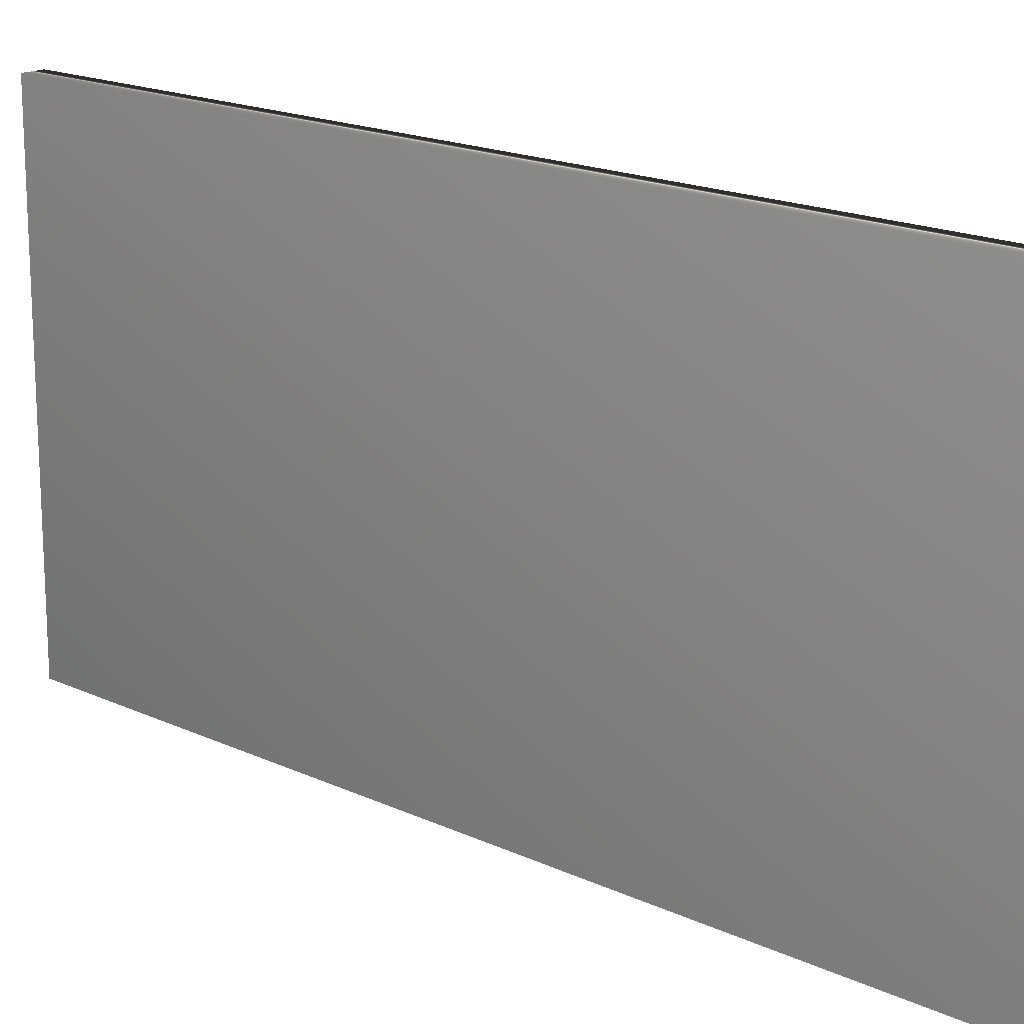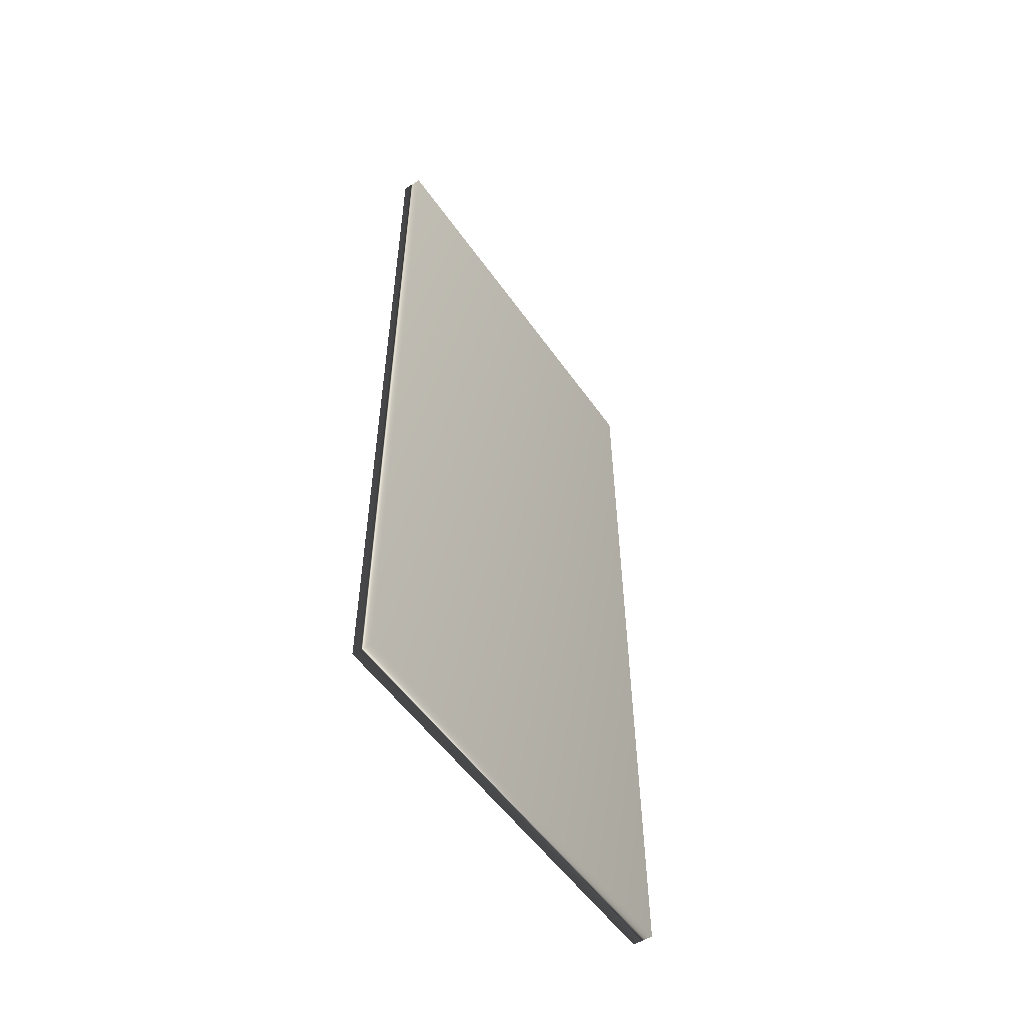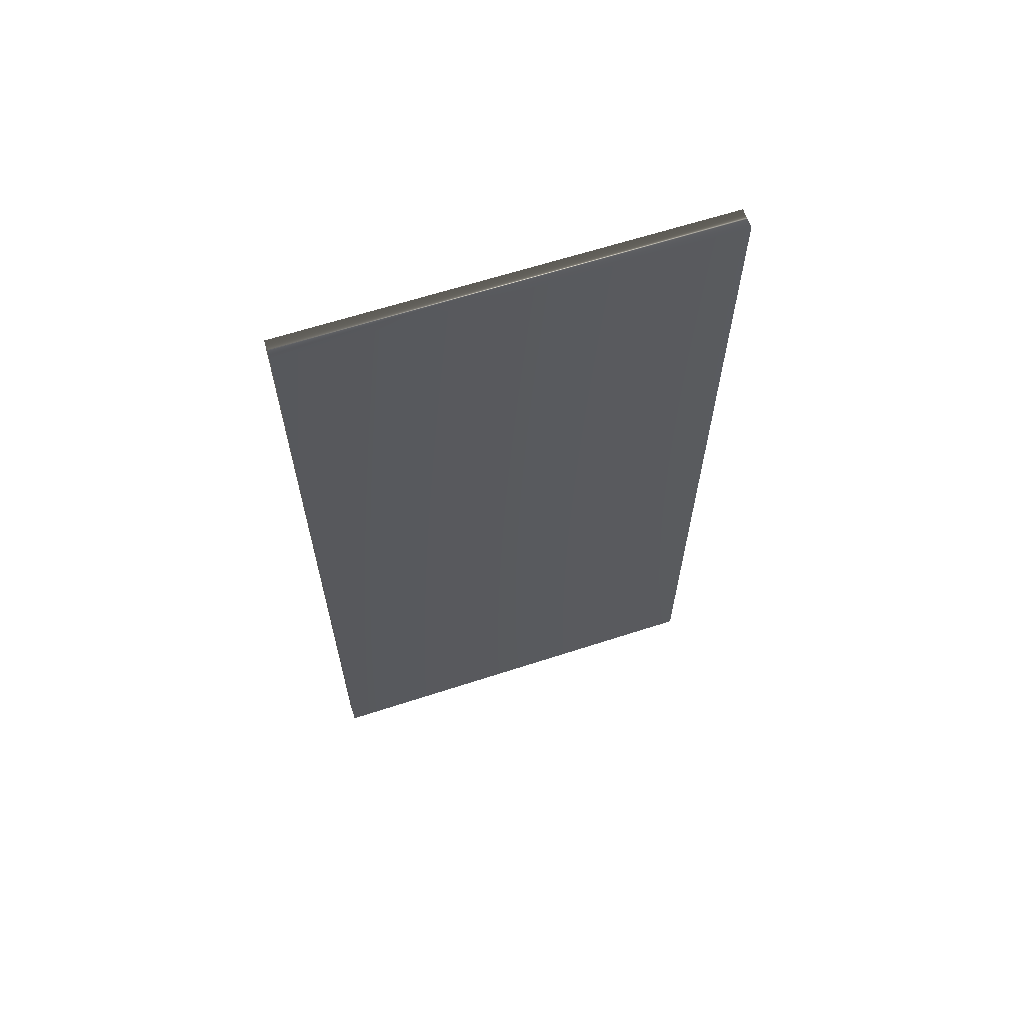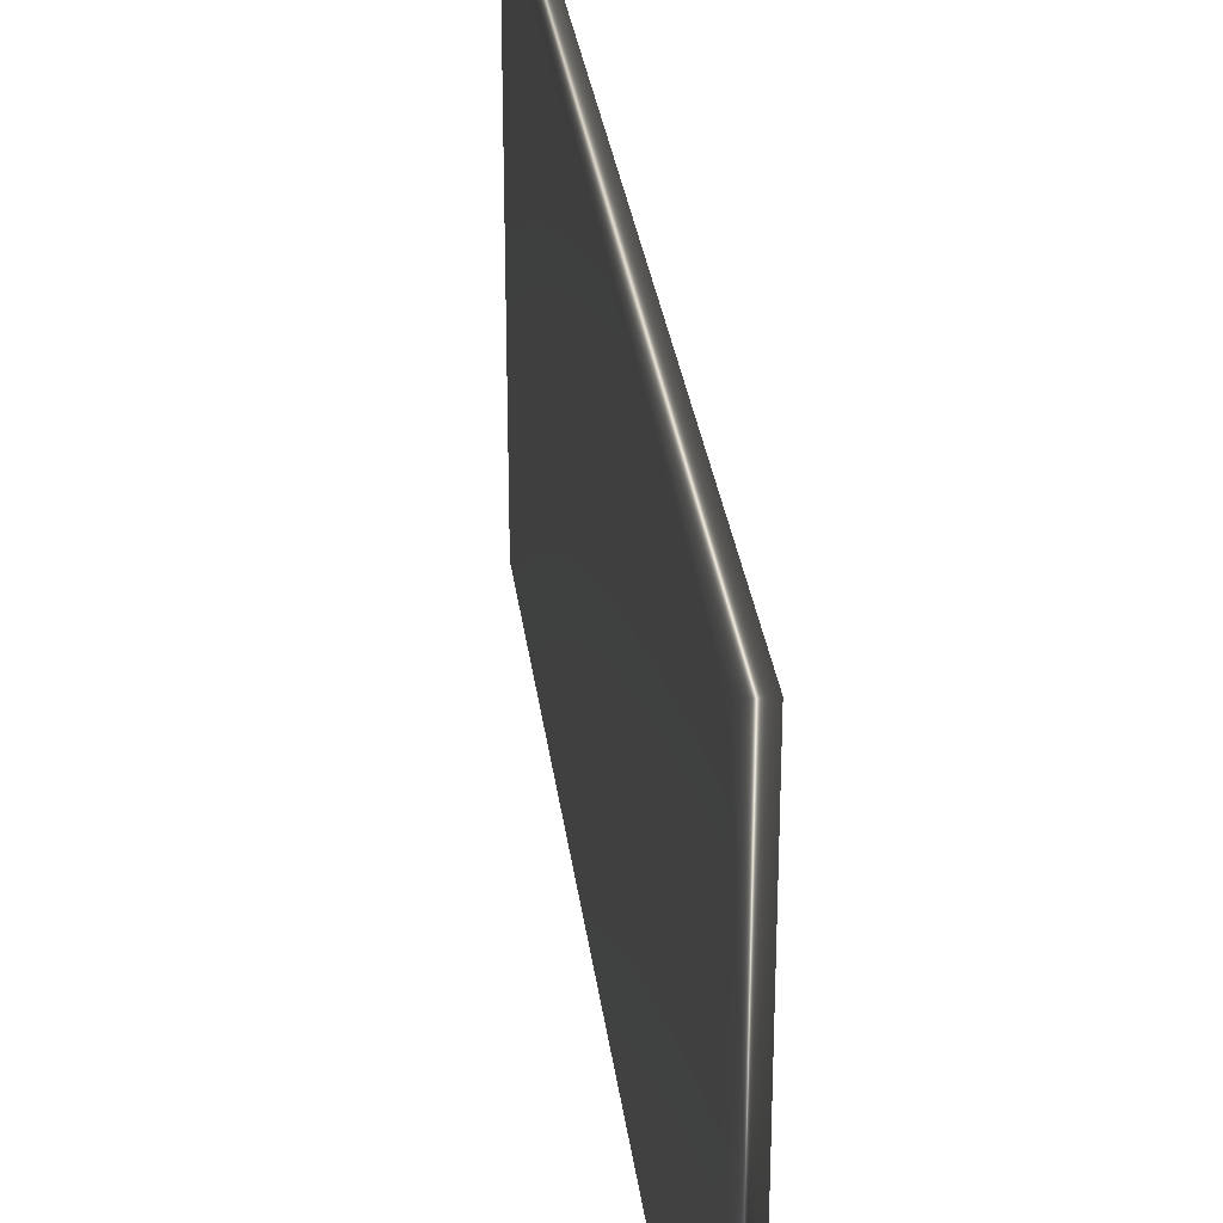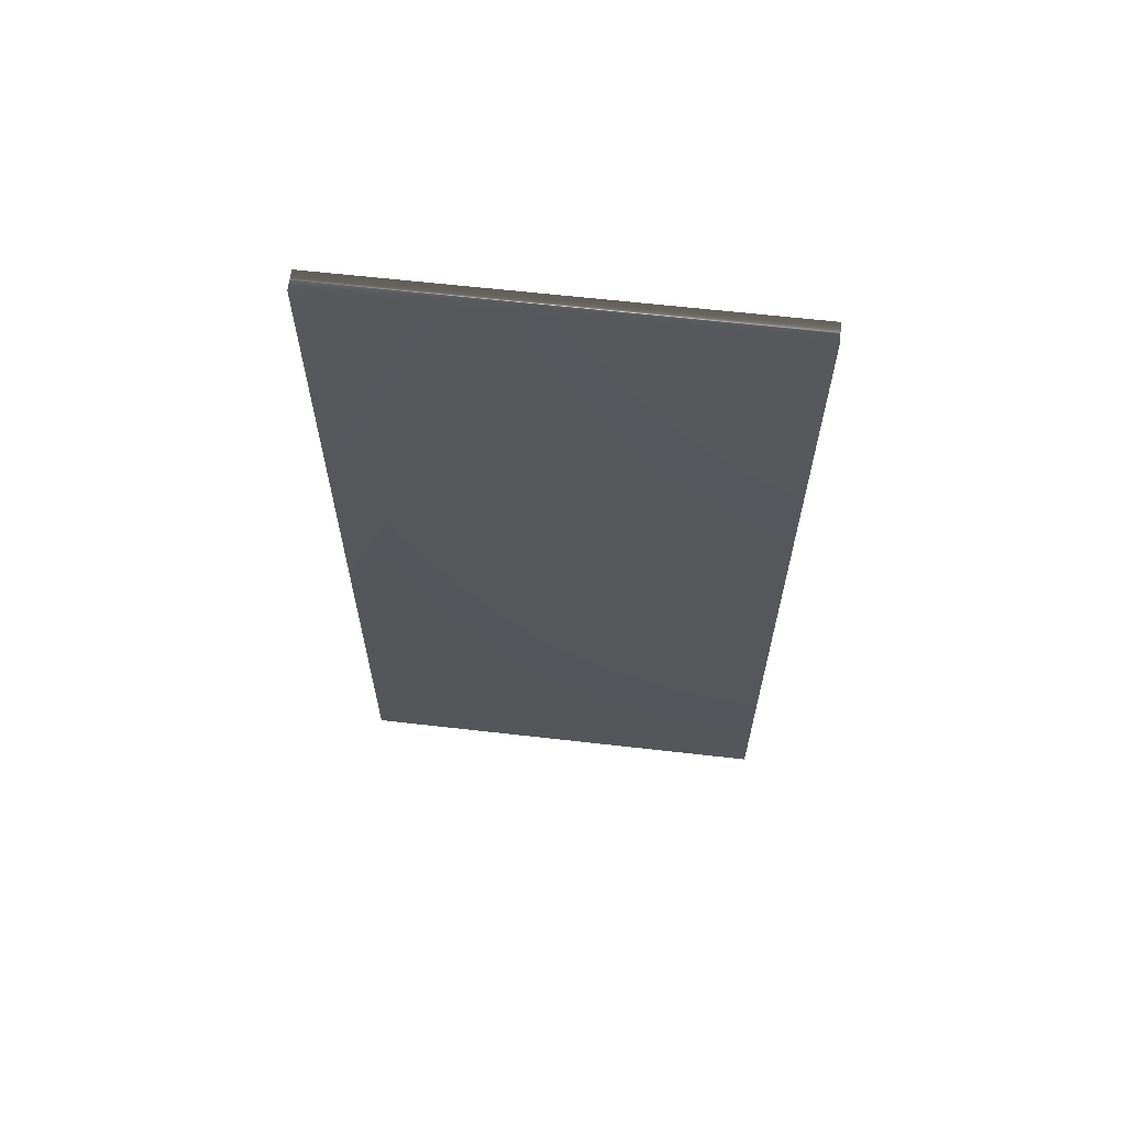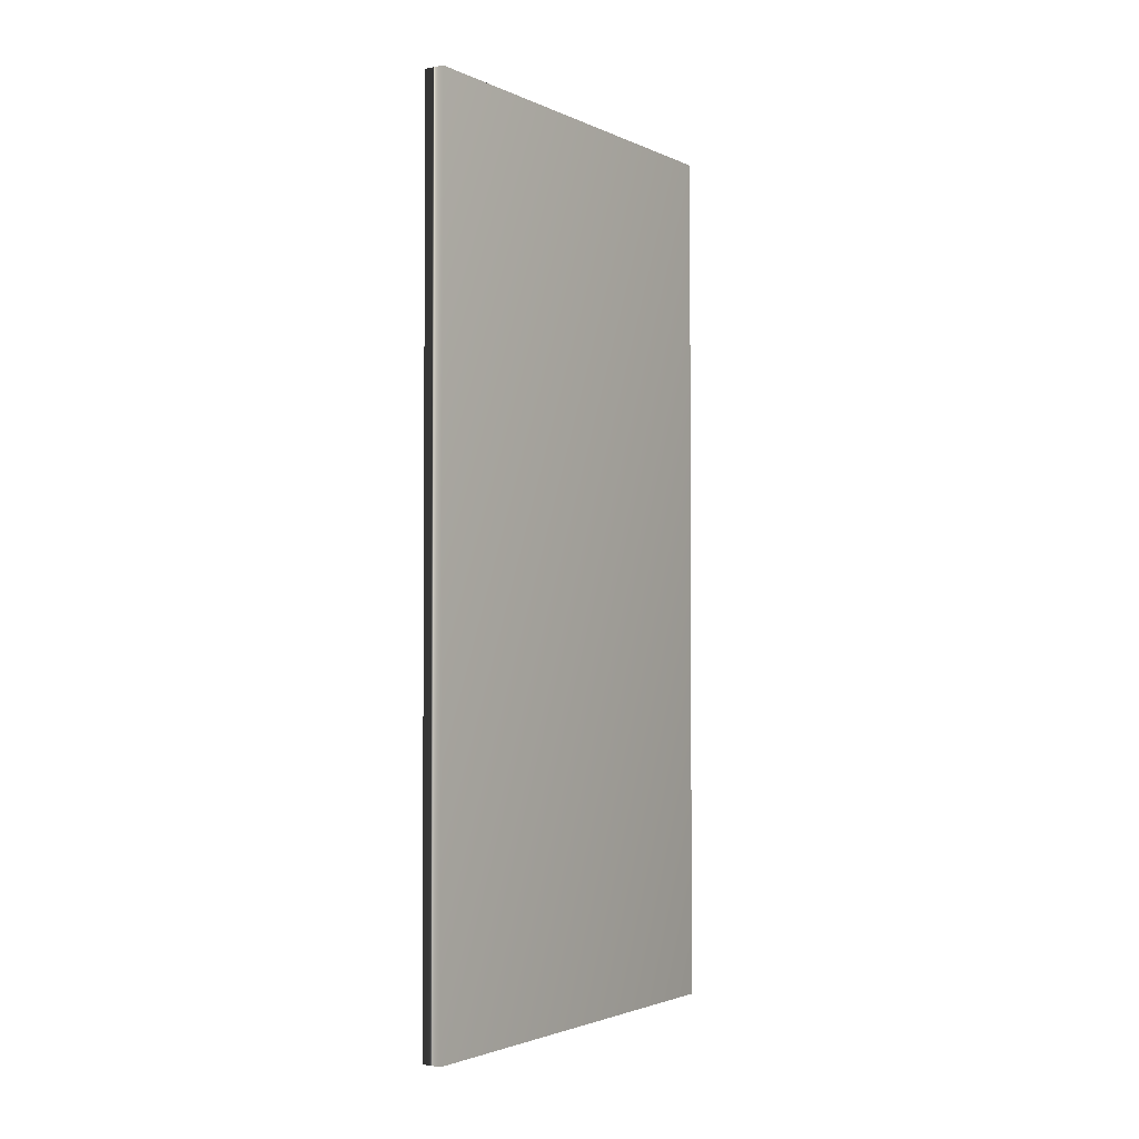
<metadata>
{"format":"obj","ext":"obj","renderer":"f3d","projection":"perspective","resolution":1024,"background":"white","views":[{"elev":17.5,"azim":132.9,"up":"+Z"},{"elev":-54.3,"azim":34.5,"up":"+Y"},{"elev":63.5,"azim":71.8,"up":"+Y"},{"elev":30.2,"azim":-7.1,"up":"+Z"},{"elev":62.9,"azim":96.6,"up":"+Y"},{"elev":-2.3,"azim":-146.2,"up":"+Y"}]}
</metadata>
<code>
v -40.28 -3.896 -216.7
v -40.28 -25.75 -216.7
v -40.78 -3.896 -216.7
v -40.78 -25.75 -216.7
v -40.78 -25.75 -206
v -40.78 -3.896 -206
v -40.28 -3.896 -206
v -40.28 -25.75 -206
f 1 2 3
f 3 2 4
f 5 6 4
f 4 6 3
f 7 1 6
f 6 1 3
f 2 8 4
f 4 8 5
f 2 1 8
f 8 1 7
f 8 7 5
f 5 7 6

</code>
